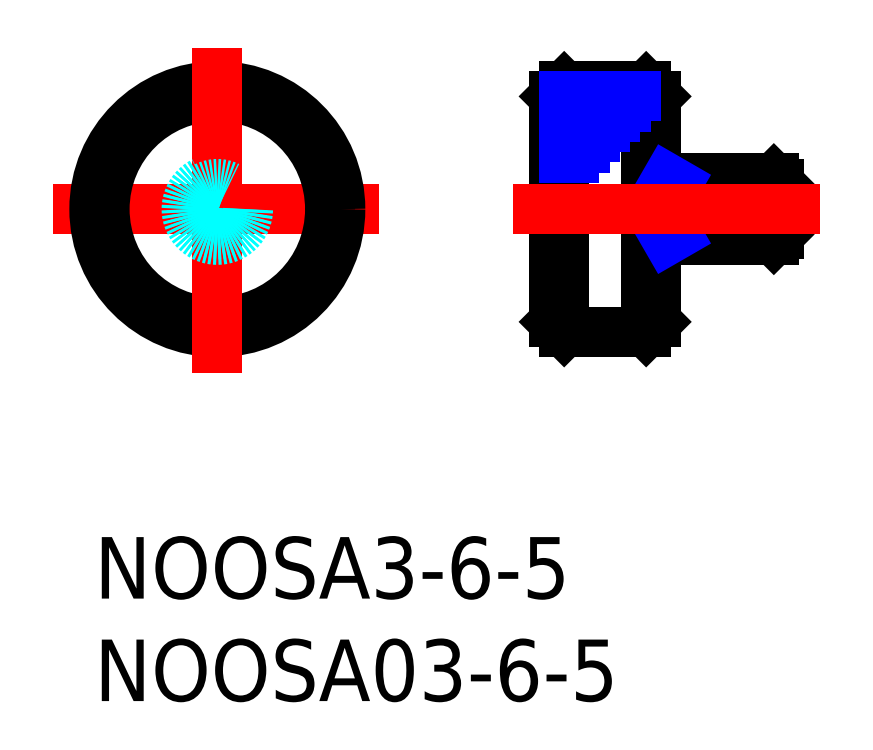
<metadata>
{"format":"dxf","ext":"dxf","renderer":"ezdxf+matplotlib","layout":"modelspace","background":"white","min_lineweight":24,"dpi":150}
</metadata>
<code>
0
SECTION
2
ENTITIES
0
INSERT
8
MSM_CONTINUOUS
2
*U2
10
0
20
0
30
0
0
INSERT
8
MSM_CONTINUOUS
2
*U3
10
0
20
0
30
0
0
LINE
8
MSM_CENTER
10
-2
20
16
30
0
11
14
21
16
31
0
0
LINE
8
MSM_CONTINUOUS
10
33.42
20
17.23
30
0
11
33.15
21
17.5
31
0
0
LINE
8
MSM_NARROW
10
33.42
20
17.23
30
0
11
28.42
21
17.23
31
0
0
LINE
8
MSM_CONTINUOUS
10
33.42
20
14.77
30
0
11
33.15
21
14.5
31
0
0
LINE
8
MSM_NARROW
10
28.42
20
14.77
30
0
11
33.42
21
14.77
31
0
0
LINE
8
MSM_CONTINUOUS
10
33.42
20
14.77
30
0
11
33.42
21
17.23
31
0
0
LINE
8
MSM_CONTINUOUS
10
22.42
20
21.5
30
0
11
22.42
21
10.5
31
0
0
LINE
8
MSM_CONTINUOUS
10
22.92
20
22
30
0
11
22.92
21
10
31
0
0
LINE
8
MSM_CONTINUOUS
10
27.42
20
10.5
30
0
11
27.42
21
21.5
31
0
0
LINE
8
MSM_CONTINUOUS
10
26.92
20
22
30
0
11
26.92
21
10
31
0
0
LINE
8
MSM_CONTINUOUS
10
22.42
20
10.5
30
0
11
22.92
21
10
31
0
0
LINE
8
MSM_CONTINUOUS
10
26.92
20
10
30
0
11
27.42
21
10.5
31
0
0
LINE
8
MSM_CONTINUOUS
10
22.92
20
10
30
0
11
26.92
21
10
31
0
0
LINE
8
MSM_CONTINUOUS
10
22.42
20
21.5
30
0
11
22.92
21
22
31
0
0
LINE
8
MSM_CONTINUOUS
10
33.15
20
17.5
30
0
11
27.42
21
17.5
31
0
0
LINE
8
MSM_CONTINUOUS
10
27.42
20
14.5
30
0
11
33.15
21
14.5
31
0
0
LINE
8
MSM_CONTINUOUS
10
33.15
20
17.5
30
0
11
33.15
21
14.5
31
0
0
LINE
8
MSM_CONTINUOUS
10
28.42
20
17.5
30
0
11
28.42
21
14.5
31
0
0
LINE
8
MSM_NARROW
10
27.95
20
14.5
30
0
11
28.42
21
14.77
31
0
0
LINE
8
MSM_NARROW
10
27.95
20
17.5
30
0
11
28.42
21
17.23
31
0
0
LINE
8
MSM_CONTINUOUS
10
26.92
20
22
30
0
11
27.42
21
21.5
31
0
0
LINE
8
MSM_CONTINUOUS
10
26.92
20
22
30
0
11
22.92
21
22
31
0
0
CIRCLE
8
MSM_CONTINUOUS
10
6
20
16
30
0
40
6
0
CIRCLE
8
MSM_CONTINUOUS
10
6
20
16
30
0
40
5.5
0
LINE
8
MSM_CENTER
10
20.42
20
16
30
0
11
35.42
21
16
31
0
0
LINE
8
MSM_CENTER
10
6
20
8
30
0
11
6
21
24
31
0
0
CIRCLE
8
MSM_DASHED
10
6
20
16
30
0
40
1.5
0
CIRCLE
8
MSM_DASHED
10
6
20
16
30
0
40
1.229
0
LINE
8
MSM_NARROW
10
22.92
20
21
30
0
11
25.92
21
21
31
0
0
LINE
8
MSM_NARROW
10
22.92
20
21.5
30
0
11
26.42
21
21.5
31
0
0
LINE
8
MSM_NARROW
10
22.92
20
20
30
0
11
24.92
21
20
31
0
0
LINE
8
MSM_NARROW
10
22.92
20
20.5
30
0
11
25.42
21
20.5
31
0
0
LINE
8
MSM_NARROW
10
22.92
20
19
30
0
11
23.92
21
19
31
0
0
LINE
8
MSM_NARROW
10
22.92
20
19.5
30
0
11
24.42
21
19.5
31
0
0
LINE
8
MSM_NARROW
10
22.92
20
18.5
30
0
11
23.42
21
18.5
31
0
0
ENDSEC
0
EOF

</code>
